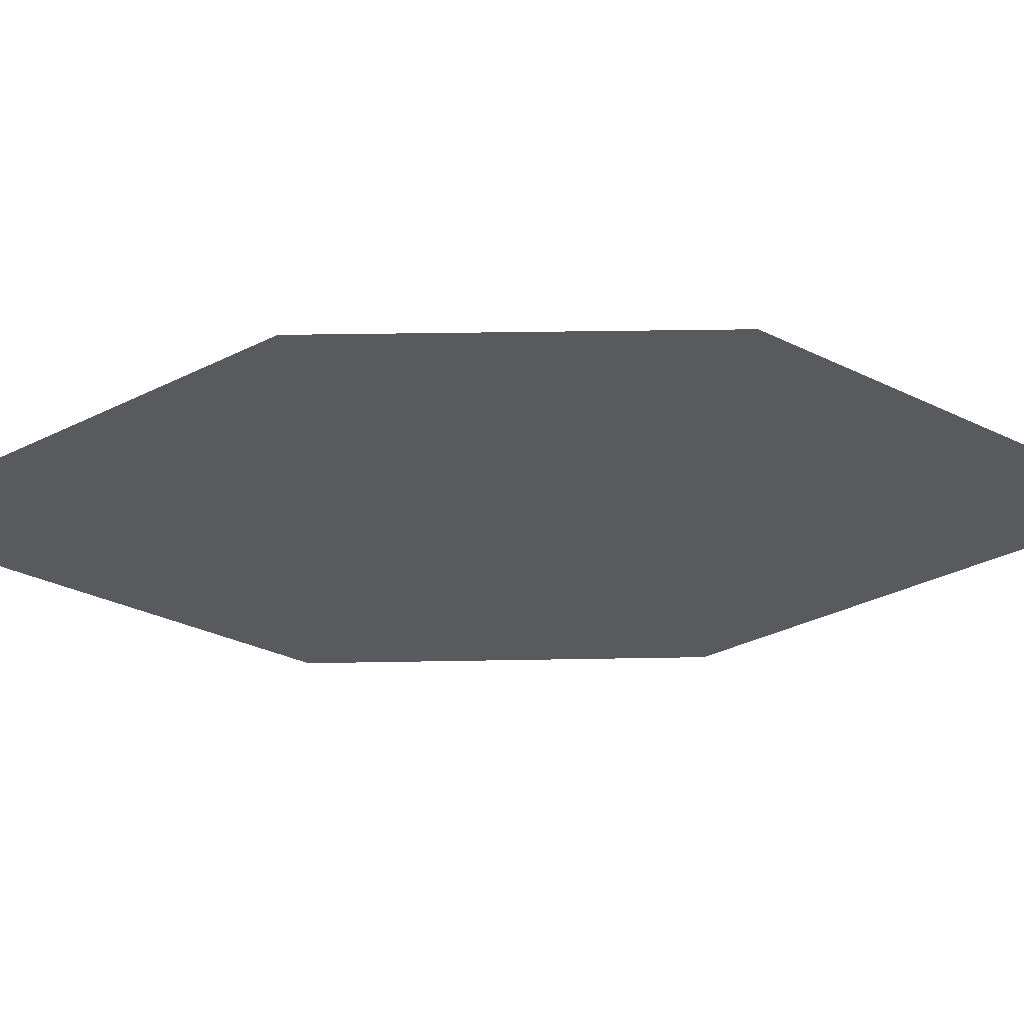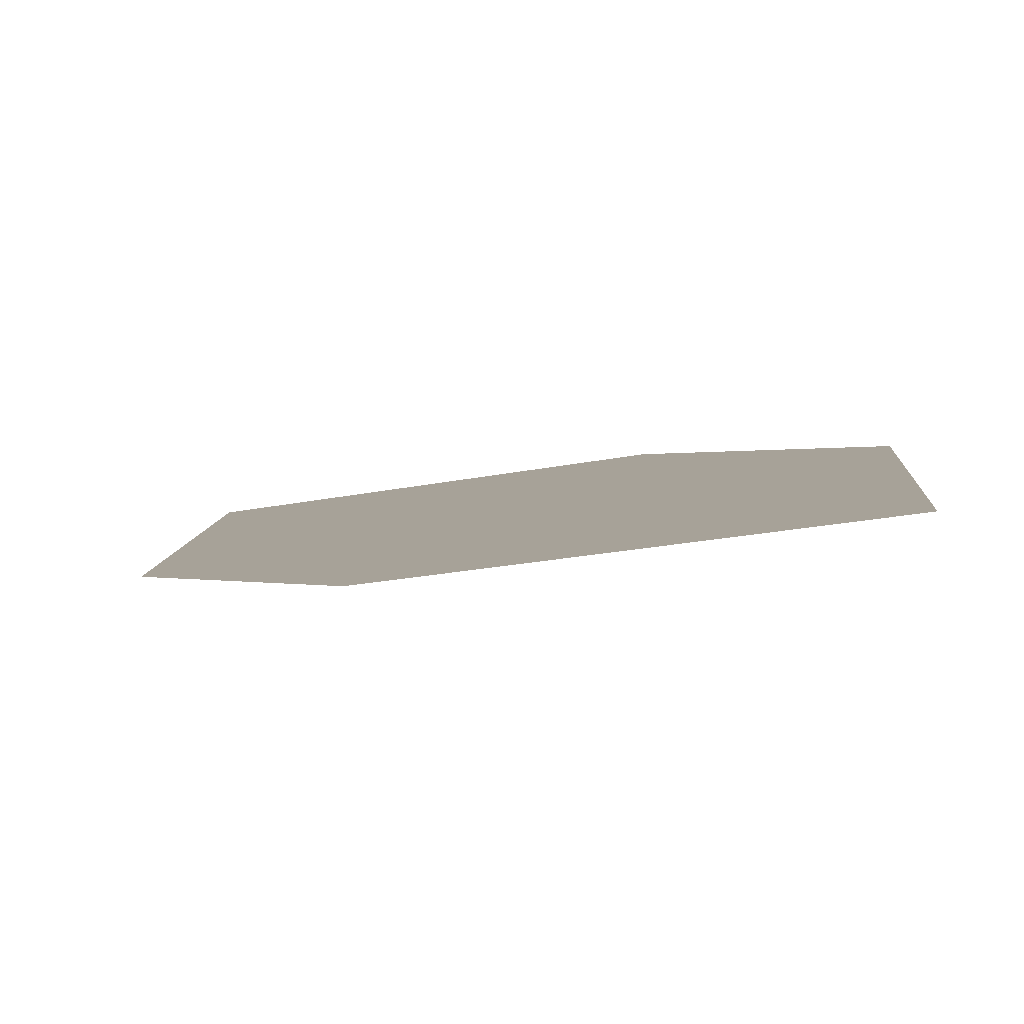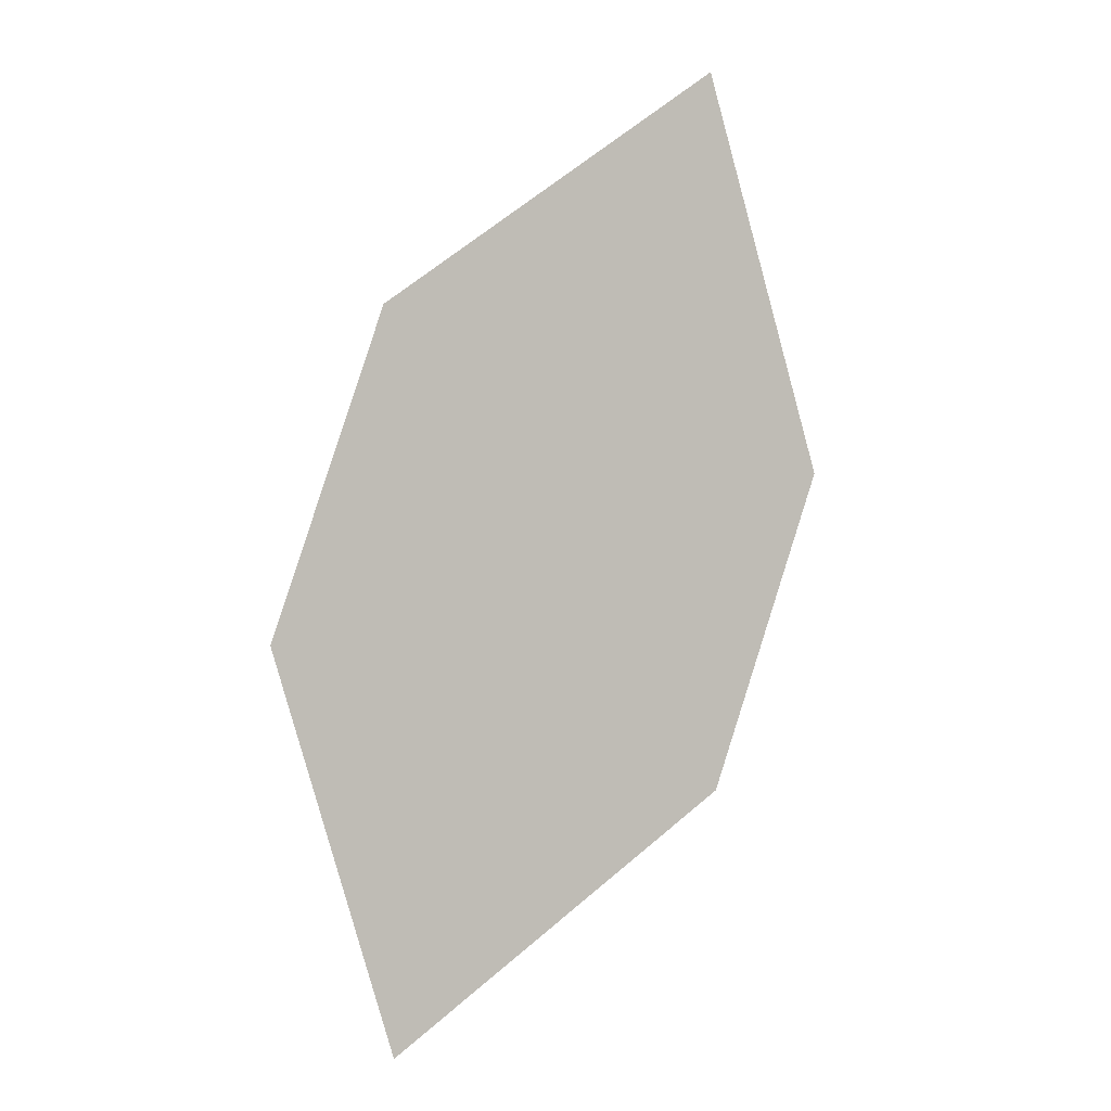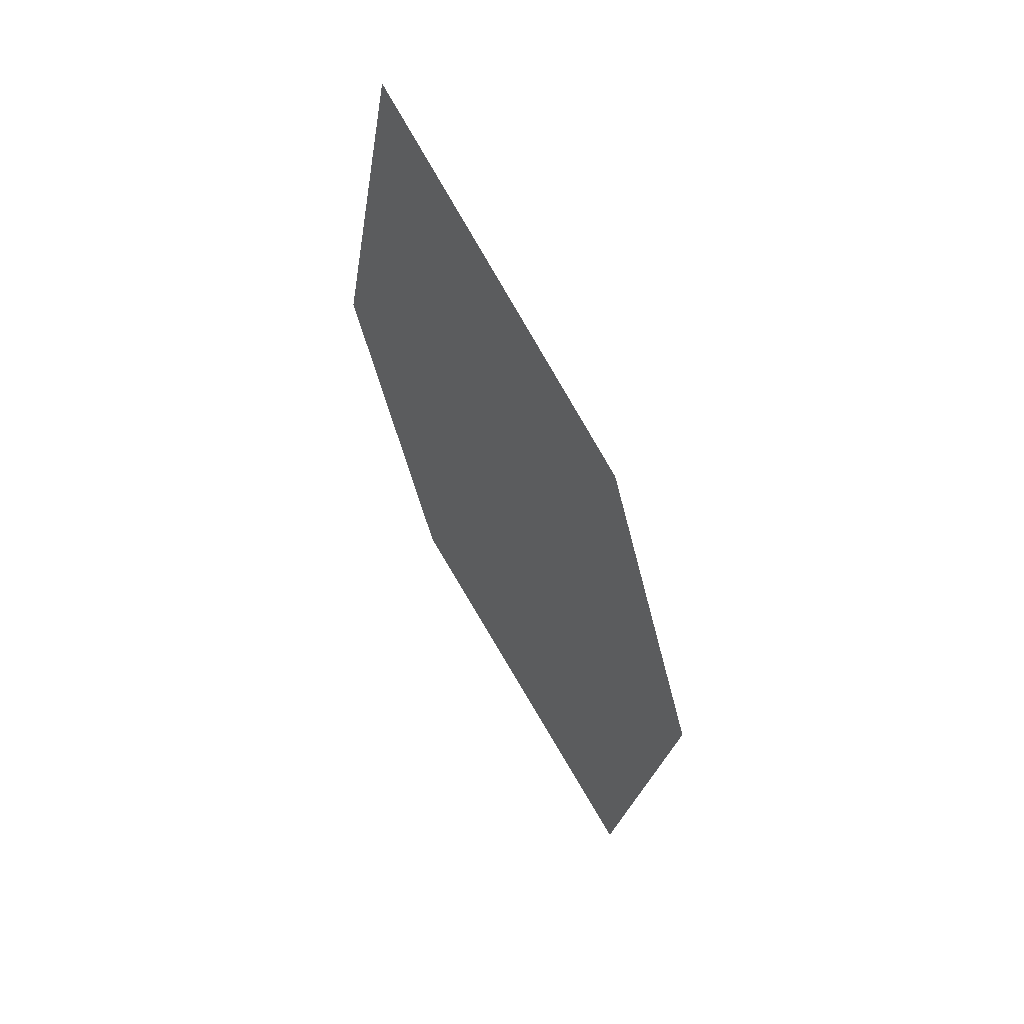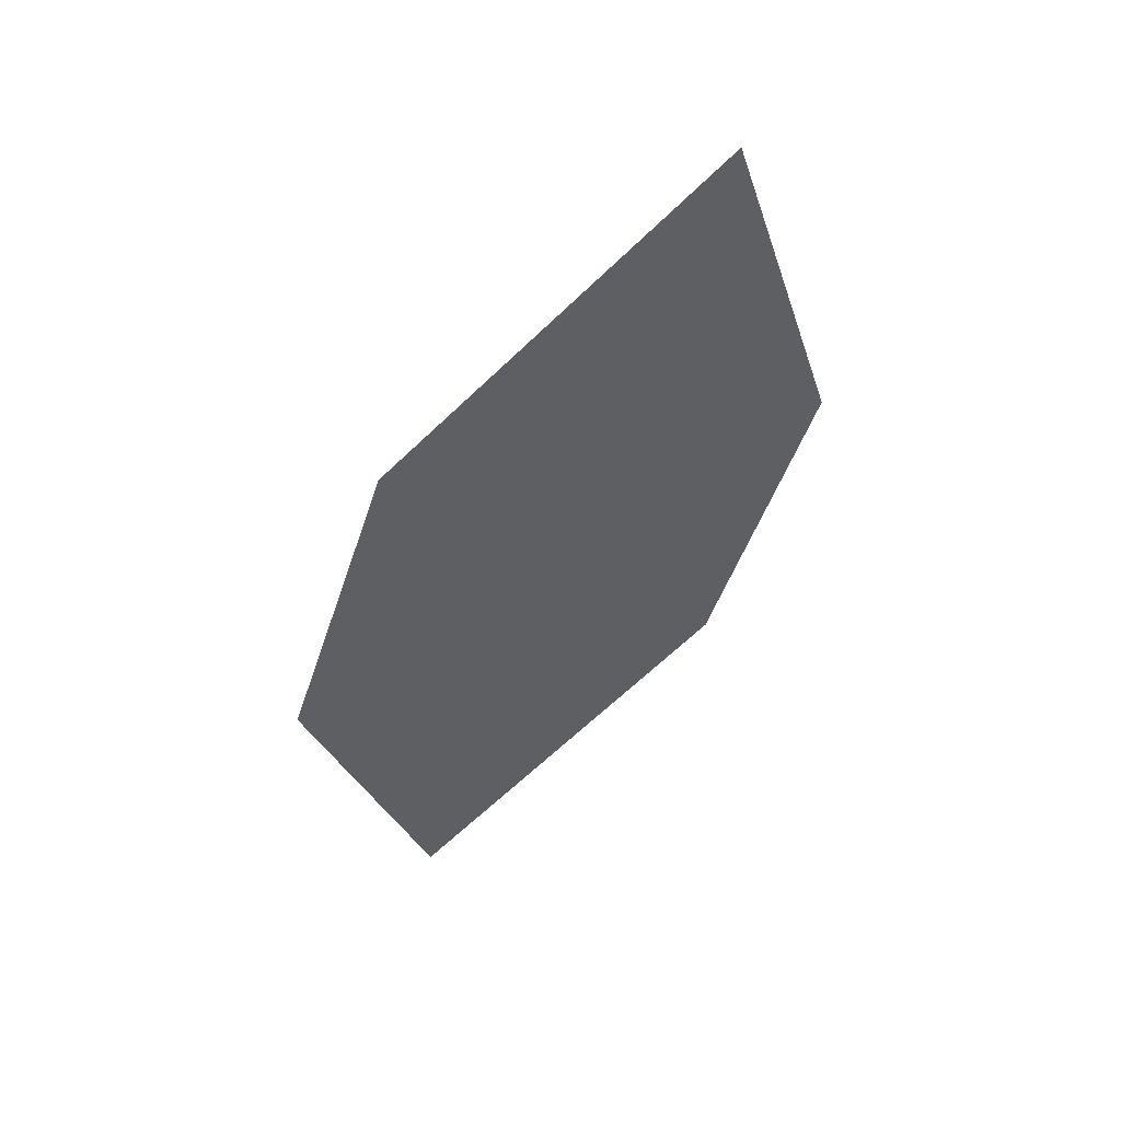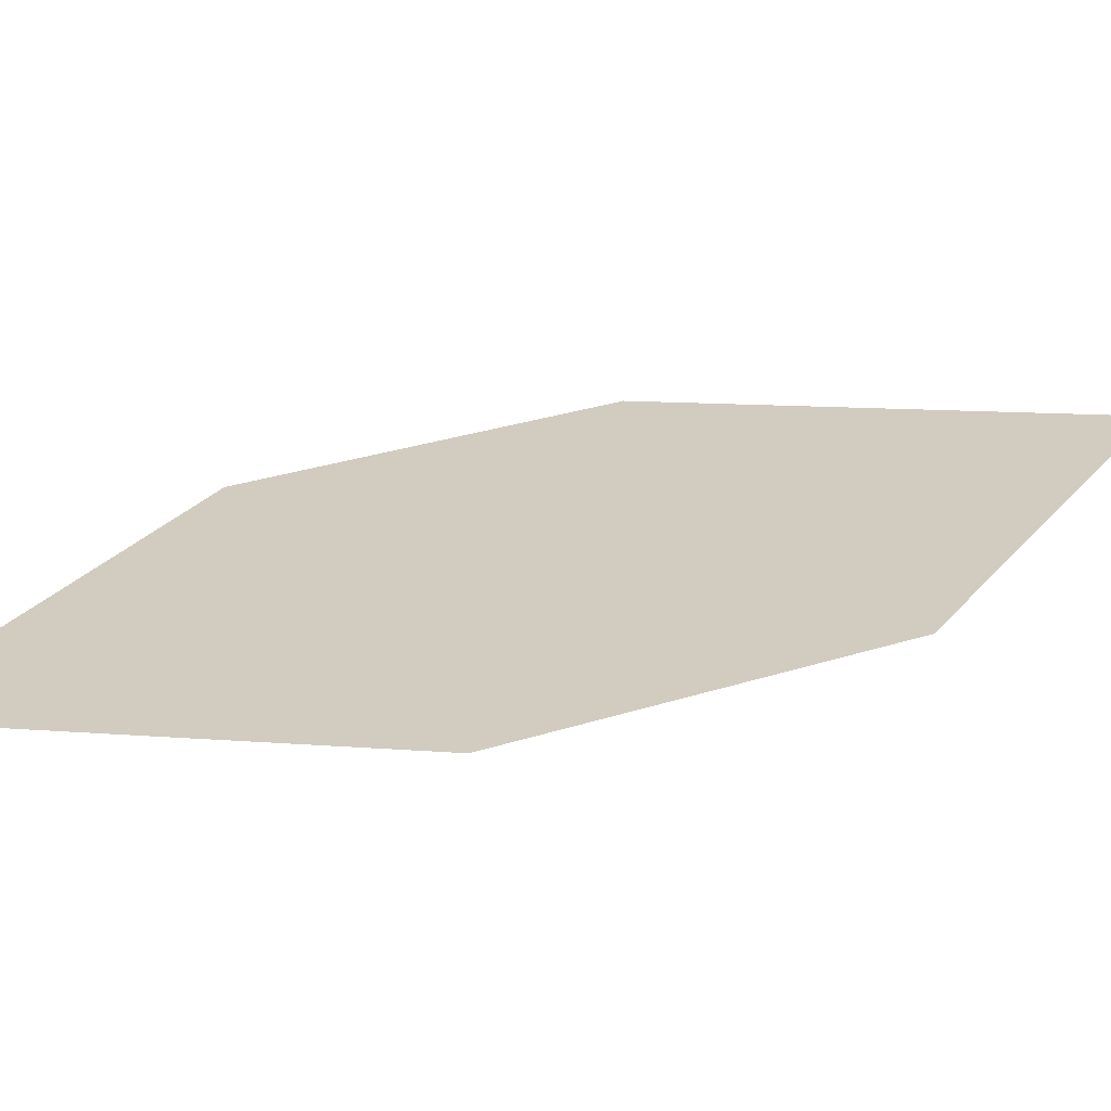
<metadata>
{"format":"obj","ext":"obj","renderer":"f3d","projection":"perspective","resolution":1024,"background":"white","views":[{"elev":-42.3,"azim":-70.7,"up":"+Z"},{"elev":2.0,"azim":-11.4,"up":"+Z"},{"elev":4.5,"azim":147.1,"up":"+Y"},{"elev":52.9,"azim":42.3,"up":"+Y"},{"elev":57.9,"azim":141.8,"up":"+Y"},{"elev":35.5,"azim":85.8,"up":"+Z"}]}
</metadata>
<code>
o leaves.088
v -0.2636 0.1563 0.9093
v -0.2555 0.1862 0.912
v -0.2895 0.2273 0.907
v -0.2889 0.1738 0.9051
v -0.2975 0.1974 0.9043
v -0.2641 0.2099 0.9112
f 1 2 6 3
f 1 3 5 4

</code>
